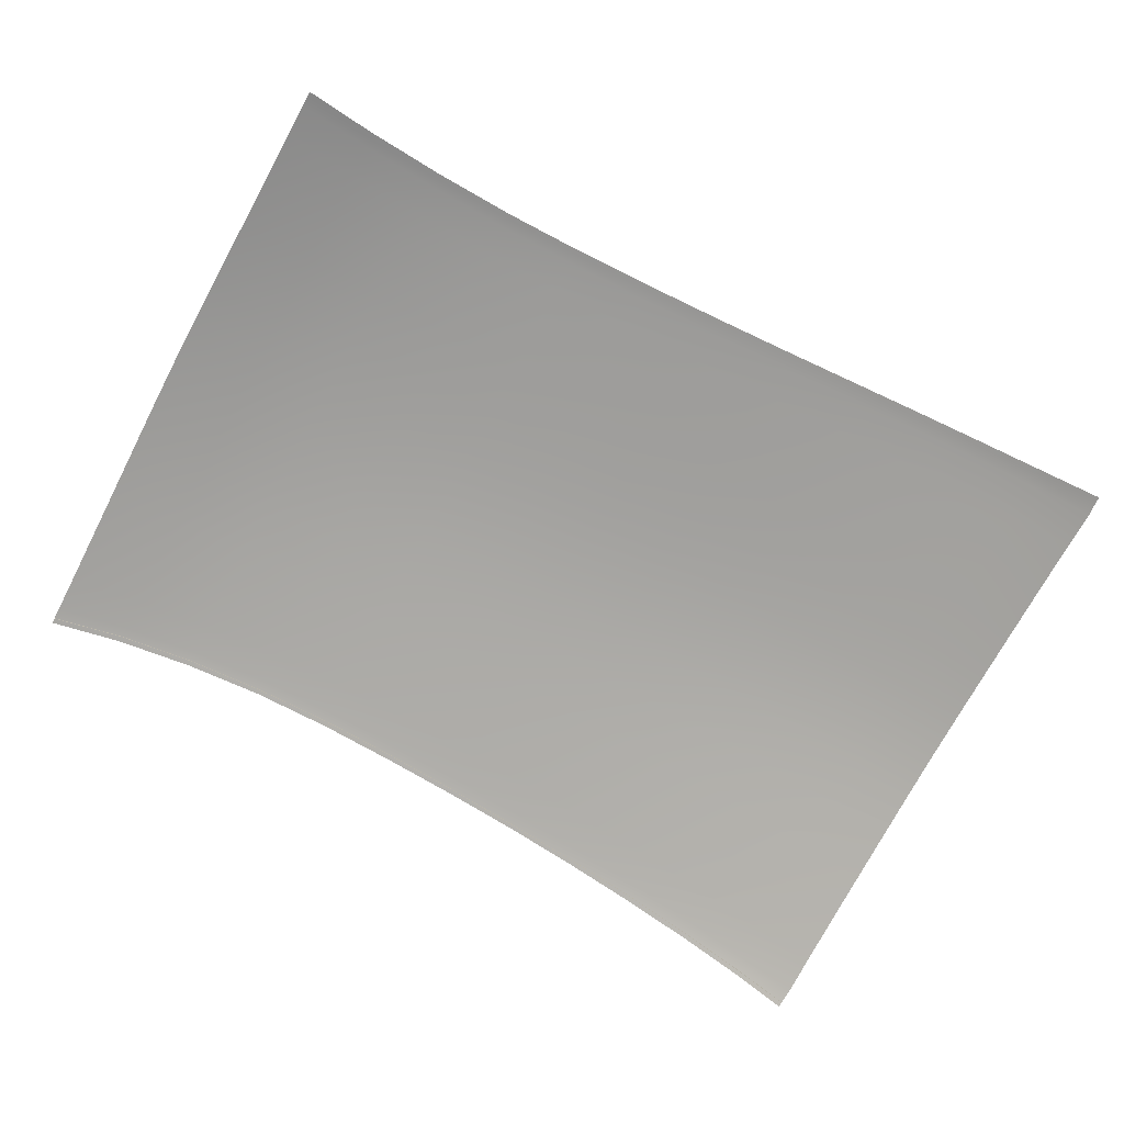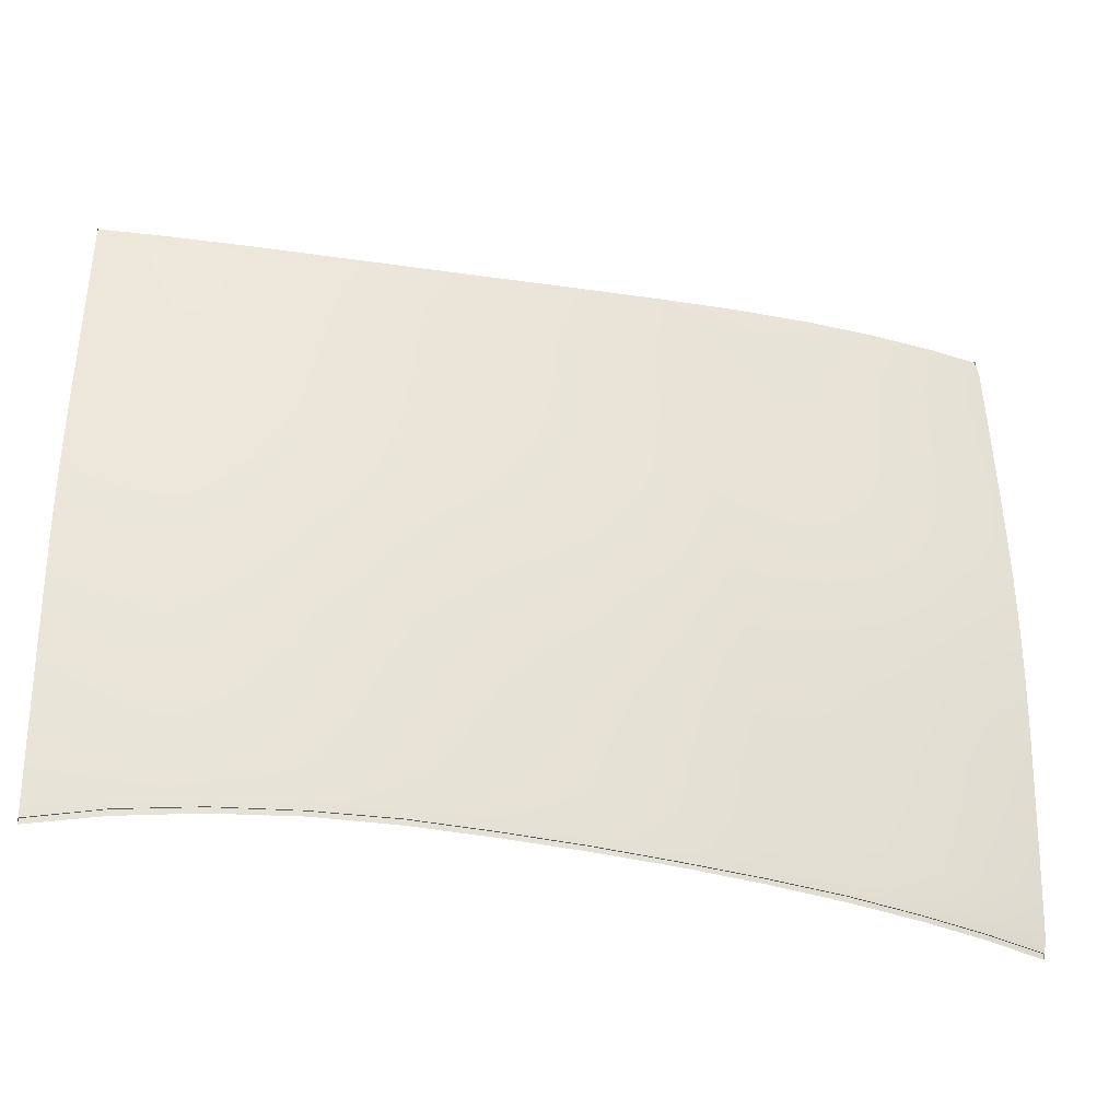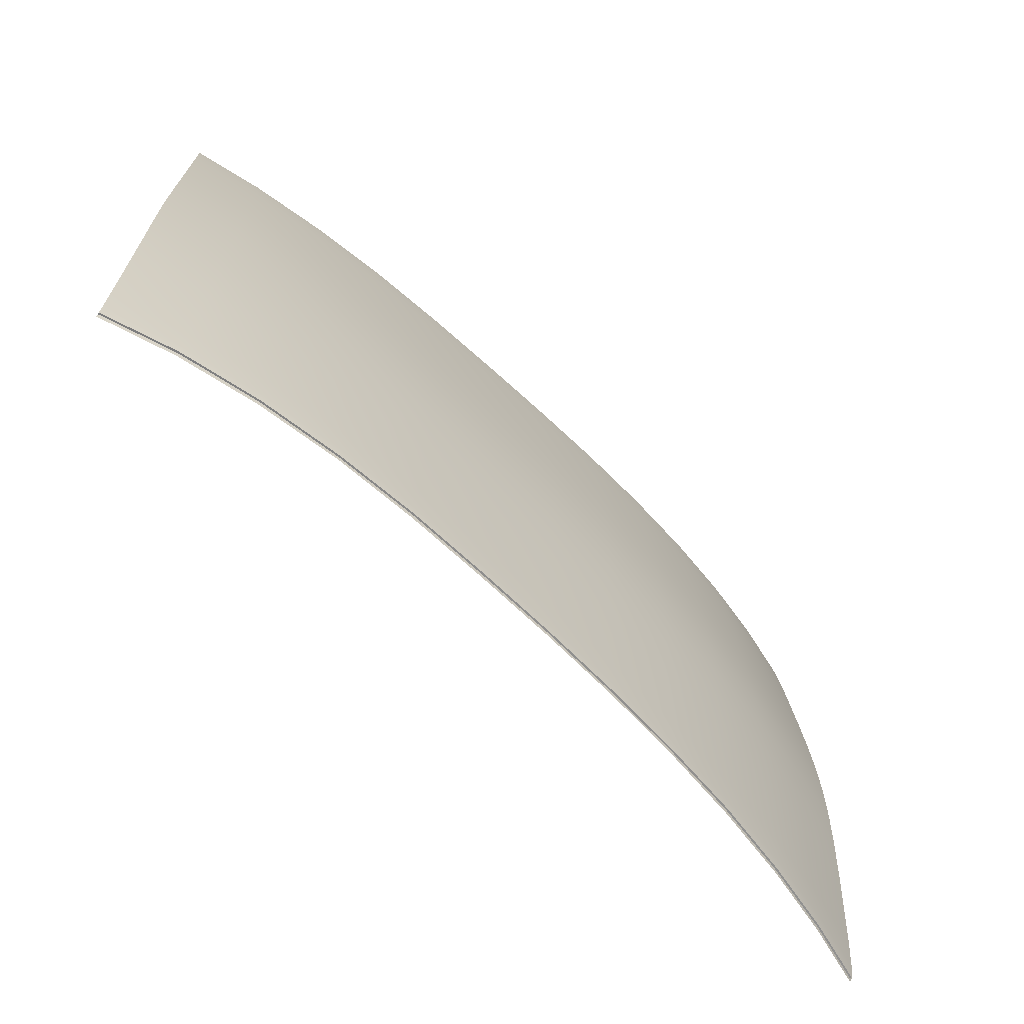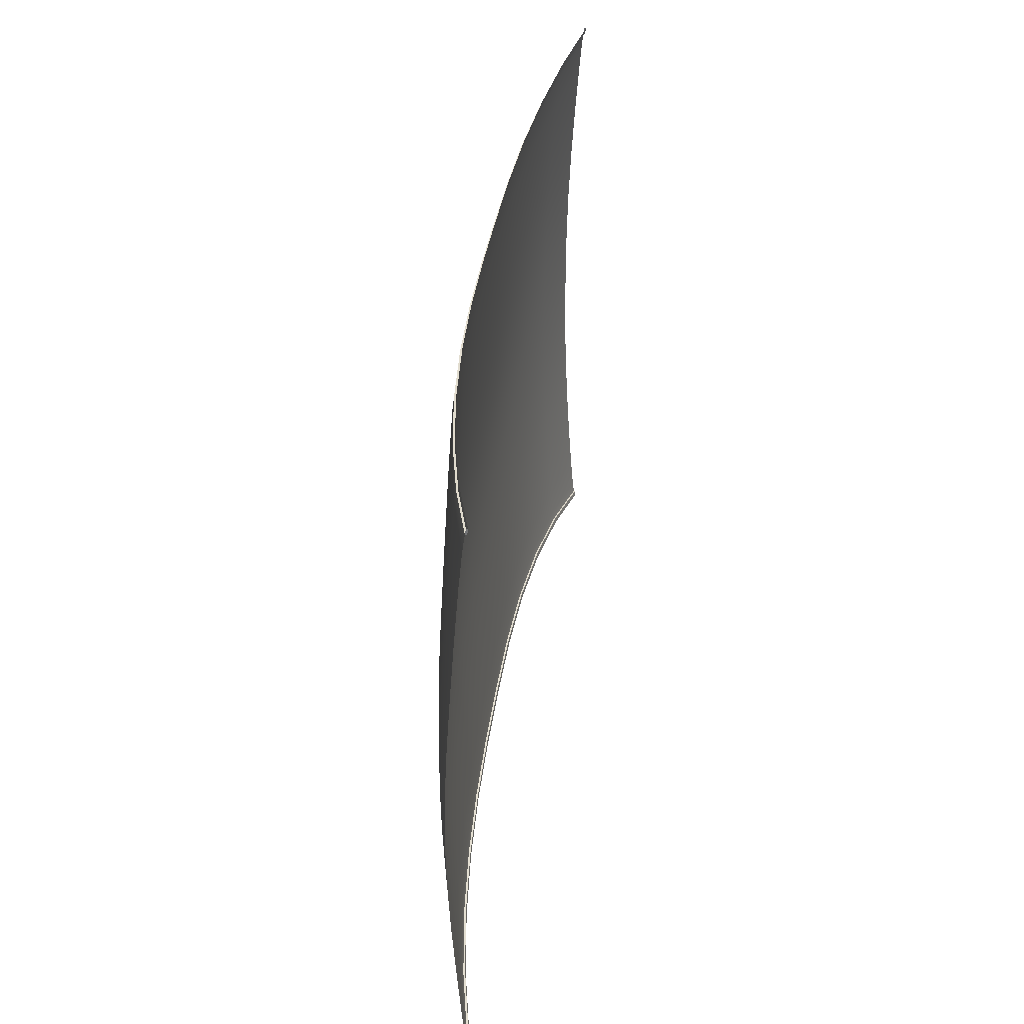
<metadata>
{"format":"obj","ext":"obj","renderer":"f3d","projection":"perspective","resolution":1024,"background":"white","views":[{"elev":-73.1,"azim":152.0,"up":"+Y"},{"elev":-32.5,"azim":167.2,"up":"+Z"},{"elev":-68.6,"azim":138.3,"up":"+Z"},{"elev":37.7,"azim":-80.6,"up":"+Z"}]}
</metadata>
<code>
v  -141.2 66.07 63.64
v  -141.1 65.75 63.59
v  -141.3 66.2 62.65
v  -141.2 65.88 62.6
v  -141.2 66.07 -63.64
v  -141.3 66.2 -62.65
v  -141.1 65.75 -63.59
v  -141.2 65.88 -62.6
v  17.6 75.42 57.39
v  17.6 75.28 58.45
v  31.12 72.64 59.09
v  31.1 72.52 60.06
v  2.707 77.34 56.29
v  2.706 77.21 57.3
v  -12.96 78.44 55.79
v  -12.96 78.33 56.69
v  -28.48 78.75 55.7
v  -28.48 78.63 56.71
v  -43.75 78.54 56.2
v  -43.75 78.44 57.16
v  -58.86 78.13 56.9
v  -58.86 78.04 57.8
v  -73.85 77.44 57.8
v  -73.85 77.35 58.61
v  -88.67 76.31 58.7
v  -88.67 76.21 59.57
v  -103.2 74.6 59.59
v  -103.2 74.48 60.6
v  -117.1 72.21 60.69
v  -117.1 72.08 61.61
v  -129.9 69.25 61.68
v  -129.9 69.11 62.6
v  31.17 72.85 60.1
v  31.18 72.97 59.13
v  17.6 75.42 -57.39
v  31.12 72.64 -59.09
v  17.6 75.28 -58.45
v  31.1 72.52 -60.06
v  2.707 77.34 -56.29
v  2.706 77.21 -57.3
v  -12.96 78.44 -55.79
v  -12.96 78.33 -56.69
v  -28.48 78.75 -55.7
v  -28.48 78.63 -56.71
v  -43.75 78.54 -56.2
v  -43.75 78.44 -57.16
v  -58.86 78.13 -56.9
v  -58.86 78.04 -57.8
v  -73.85 77.44 -57.8
v  -73.85 77.35 -58.61
v  -88.67 76.31 -58.7
v  -88.67 76.21 -59.57
v  -103.2 74.6 -59.59
v  -103.2 74.48 -60.6
v  -117.1 72.21 -60.69
v  -117.1 72.08 -61.61
v  -129.9 69.25 -61.68
v  -129.9 69.11 -62.6
v  31.17 72.85 -60.1
v  31.18 72.97 -59.13
g U266_341B_C_1_D_U266_341B_C
f 1 2 3
f 2 4 3
f 5 6 7
f 7 6 8
f 9 10 11
f 10 12 11
f 13 14 9
f 14 10 9
f 15 16 13
f 16 14 13
f 17 18 15
f 18 16 15
f 17 19 18
f 19 20 18
f 19 21 20
f 21 22 20
f 21 23 22
f 23 24 22
f 23 25 24
f 25 26 24
f 25 27 26
f 27 28 26
f 27 29 28
f 29 30 28
f 29 31 30
f 31 32 30
f 2 32 4
f 32 31 4
f 33 34 12
f 34 11 12
f 35 36 37
f 37 36 38
f 39 35 40
f 40 35 37
f 41 39 42
f 42 39 40
f 43 41 44
f 44 41 42
f 43 44 45
f 45 44 46
f 45 46 47
f 47 46 48
f 47 48 49
f 49 48 50
f 49 50 51
f 51 50 52
f 51 52 53
f 53 52 54
f 53 54 55
f 55 54 56
f 55 56 57
f 57 56 58
f 7 8 58
f 58 8 57
f 59 38 60
f 60 38 36
v  -141.6 67.27 52.29
v  -130 70.61 51.64
v  -141.7 68.04 42.32
v  -130 71.3 41.73
v  -141.8 68.82 31.27
v  -130.1 72 30.82
v  -141.9 69.5 20.27
v  -130.1 72.63 19.94
v  -142 69.98 10.09
v  -130.1 73.09 9.746
v  -142 70.16 0
v  -130.1 73.26 0
v  17.71 76.56 49.26
v  17.77 77.21 40.49
v  2.745 78.43 48.29
v  2.753 79.01 39.78
v  17.66 76 55.47
v  2.739 77.93 54.35
v  -12.95 79.47 47.71
v  -12.95 79.03 53.72
v  -12.95 79.98 39.33
v  -12.95 80.93 19.58
v  -12.95 80.49 29.67
v  2.77 80.02 19.67
v  2.762 79.58 29.93
v  17.84 77.84 30.31
v  17.91 78.31 19.79
v  -12.95 78.77 55.84
v  2.737 77.68 56.33
v  17.65 75.75 57.43
v  31.21 73.24 56.98
v  31.18 72.97 59.13
v  31.34 73.81 50.52
v  31.52 74.49 41.37
v  31.93 75.66 19.95
v  31.72 75.15 30.78
v  17.97 78.54 9.727
v  2.777 80.27 9.712
v  -12.95 81.22 9.701
v  -12.95 81.33 0
v  2.781 80.35 0
v  17.99 78.6 0
v  32.09 75.93 9.746
v  32.16 76 0
v  -28.48 79.73 47.62
v  -28.48 80.22 39.2
v  -28.48 79.32 53.7
v  -28.48 80.72 29.57
v  -28.48 81.17 19.55
v  -28.48 81.48 9.697
v  -28.48 81.6 0
v  -28.48 79.09 55.74
v  -73.86 79.03 39.66
v  -88.7 77.98 40.08
v  -73.86 78.48 48.68
v  -88.7 77.39 49.34
v  -88.7 76.92 56.18
v  -73.86 78.03 55.32
v  -103.2 75.24 57.11
v  -103.2 75.75 50.09
v  -103.2 76.36 40.6
v  -88.69 79.11 19.65
v  -103.2 77.56 19.74
v  -88.69 78.58 29.93
v  -103.2 76.99 30.2
v  -73.86 80.1 19.59
v  -73.86 79.6 29.72
v  -43.75 80.03 39.27
v  -58.87 79.66 39.41
v  -43.75 79.52 47.85
v  -58.87 79.13 48.2
v  -58.87 78.71 54.62
v  -43.75 79.11 54.07
v  -58.87 80.68 19.56
v  -58.87 80.2 29.62
v  -43.75 81.01 19.55
v  -43.75 80.55 29.58
v  -88.69 79.48 9.71
v  -73.86 80.44 9.701
v  -103.2 77.96 9.721
v  -88.69 79.63 0
v  -103.2 78.12 0
v  -73.86 80.57 0
v  -58.87 81.01 9.698
v  -43.75 81.33 9.697
v  -58.87 81.13 0
v  -43.75 81.45 0
v  -117.2 74.09 41.14
v  -117.2 73.45 50.85
v  -117.2 72.9 58.03
v  -130 70 58.95
v  -117.2 75.34 19.83
v  -117.2 74.75 30.49
v  -117.2 75.77 9.732
v  -117.2 75.94 0
v  -103.2 74.94 59.63
v  -117.2 72.54 60.73
v  -130 69.58 61.73
v  -88.7 76.64 58.73
v  -73.86 77.77 57.83
v  -43.75 78.88 56.24
v  -58.87 78.47 56.93
v  -141.3 66.2 62.65
v  -141.6 66.59 59.6
v  -141.6 67.27 -52.29
v  -141.7 68.04 -42.32
v  -130 70.61 -51.64
v  -130 71.3 -41.73
v  -141.8 68.82 -31.27
v  -141.9 69.5 -20.27
v  -130.1 72 -30.82
v  -130.1 72.63 -19.94
v  -142 69.98 -10.09
v  -130.1 73.09 -9.746
v  17.71 76.56 -49.26
v  2.745 78.43 -48.29
v  17.77 77.21 -40.49
v  2.753 79.01 -39.78
v  17.67 76 -55.47
v  2.739 77.93 -54.35
v  -12.95 79.47 -47.71
v  -12.95 79.03 -53.72
v  -12.95 79.98 -39.33
v  -12.95 80.93 -19.58
v  2.77 80.02 -19.67
v  -12.95 80.49 -29.67
v  2.762 79.58 -29.93
v  17.84 77.84 -30.31
v  17.91 78.31 -19.79
v  -12.95 78.77 -55.84
v  2.738 77.68 -56.33
v  17.65 75.75 -57.43
v  31.21 73.24 -56.98
v  31.18 72.97 -59.13
v  31.34 73.81 -50.52
v  31.52 74.49 -41.36
v  31.93 75.66 -19.95
v  31.72 75.15 -30.78
v  17.97 78.54 -9.727
v  2.777 80.27 -9.712
v  -12.95 81.22 -9.701
v  32.09 75.93 -9.746
v  -28.48 79.73 -47.62
v  -28.48 80.22 -39.2
v  -28.48 79.32 -53.7
v  -28.48 80.72 -29.57
v  -28.48 81.17 -19.55
v  -28.48 81.48 -9.697
v  -28.48 79.09 -55.74
v  -73.86 79.03 -39.66
v  -73.86 78.48 -48.68
v  -88.7 77.98 -40.08
v  -88.7 77.39 -49.34
v  -88.7 76.92 -56.18
v  -73.86 78.03 -55.32
v  -103.2 75.24 -57.11
v  -103.2 75.75 -50.09
v  -103.2 76.36 -40.6
v  -88.69 79.11 -19.65
v  -88.69 78.58 -29.93
v  -103.2 77.56 -19.74
v  -103.2 76.99 -30.2
v  -73.86 80.1 -19.59
v  -73.86 79.6 -29.72
v  -43.75 80.03 -39.27
v  -43.75 79.52 -47.85
v  -58.87 79.66 -39.41
v  -58.87 79.13 -48.2
v  -58.87 78.71 -54.62
v  -43.75 79.11 -54.07
v  -58.87 80.68 -19.56
v  -58.87 80.2 -29.62
v  -43.75 81.01 -19.55
v  -43.75 80.55 -29.58
v  -88.69 79.48 -9.71
v  -73.86 80.44 -9.701
v  -103.2 77.96 -9.721
v  -58.87 81.01 -9.698
v  -43.75 81.33 -9.697
v  -117.2 74.09 -41.14
v  -117.2 73.45 -50.85
v  -117.2 72.9 -58.03
v  -130 70 -58.95
v  -117.2 75.34 -19.83
v  -117.2 74.75 -30.49
v  -117.2 75.77 -9.732
v  -103.2 74.94 -59.63
v  -117.2 72.54 -60.73
v  -130 69.58 -61.73
v  -88.7 76.64 -58.73
v  -73.86 77.77 -57.83
v  -43.75 78.88 -56.24
v  -58.87 78.47 -56.93
v  -141.3 66.2 -62.65
v  -141.6 66.59 -59.6
g U266_341B_C_U266_341B_C_2_DaS
f 61 62 63
f 62 64 63
f 65 66 67
f 66 68 67
f 69 70 71
f 70 72 71
f 73 74 75
f 74 76 75
f 77 73 78
f 73 75 78
f 79 80 75
f 80 78 75
f 81 79 76
f 79 75 76
f 82 83 84
f 83 85 84
f 86 87 85
f 87 84 85
f 74 86 76
f 86 85 76
f 83 81 85
f 81 76 85
f 80 88 78
f 88 89 78
f 90 77 89
f 77 78 89
f 77 90 91
f 90 92 91
f 73 77 93
f 77 91 93
f 74 73 94
f 73 93 94
f 87 86 95
f 86 96 95
f 86 74 96
f 74 94 96
f 87 97 84
f 97 98 84
f 99 82 98
f 82 84 98
f 100 99 101
f 99 98 101
f 102 101 97
f 101 98 97
f 87 95 97
f 95 103 97
f 104 102 103
f 102 97 103
f 79 81 105
f 81 106 105
f 80 79 107
f 79 105 107
f 83 82 108
f 82 109 108
f 81 83 106
f 83 108 106
f 82 99 109
f 99 110 109
f 100 111 99
f 111 110 99
f 88 80 112
f 80 107 112
f 113 114 115
f 114 116 115
f 117 118 116
f 118 115 116
f 119 117 120
f 117 116 120
f 114 121 116
f 121 120 116
f 122 123 124
f 123 125 124
f 126 122 127
f 122 124 127
f 114 113 124
f 113 127 124
f 121 114 125
f 114 124 125
f 128 129 130
f 129 131 130
f 132 133 131
f 133 130 131
f 118 132 115
f 132 131 115
f 129 113 131
f 113 115 131
f 134 126 135
f 126 127 135
f 136 134 137
f 134 135 137
f 129 128 135
f 128 137 135
f 113 129 127
f 129 135 127
f 122 126 138
f 126 139 138
f 123 122 140
f 122 138 140
f 141 142 138
f 142 140 138
f 143 141 139
f 141 138 139
f 134 136 144
f 136 145 144
f 126 134 139
f 134 144 139
f 146 143 144
f 143 139 144
f 147 146 145
f 146 144 145
f 121 148 120
f 148 149 120
f 150 119 149
f 119 120 149
f 151 150 62
f 150 149 62
f 148 64 149
f 64 62 149
f 152 68 153
f 68 66 153
f 123 152 125
f 152 153 125
f 148 121 153
f 121 125 153
f 64 148 66
f 148 153 66
f 152 123 154
f 123 140 154
f 68 152 70
f 152 154 70
f 155 72 154
f 72 70 154
f 142 155 140
f 155 154 140
f 133 107 130
f 107 105 130
f 106 128 105
f 128 130 105
f 109 136 108
f 136 137 108
f 128 106 137
f 106 108 137
f 136 109 145
f 109 110 145
f 147 145 111
f 145 110 111
f 119 150 156
f 150 157 156
f 150 151 157
f 151 158 157
f 117 119 159
f 119 156 159
f 118 117 160
f 117 159 160
f 133 132 161
f 132 162 161
f 132 118 162
f 118 160 162
f 107 133 112
f 133 161 112
f 163 158 164
f 158 151 164
f 62 61 151
f 61 164 151
f 66 65 64
f 65 63 64
f 70 69 68
f 69 67 68
f 165 166 167
f 167 166 168
f 169 170 171
f 171 170 172
f 173 71 174
f 174 71 72
f 175 176 177
f 177 176 178
f 179 180 175
f 175 180 176
f 181 176 182
f 182 176 180
f 183 178 181
f 181 178 176
f 184 185 186
f 186 185 187
f 188 187 189
f 189 187 185
f 177 178 188
f 188 178 187
f 186 187 183
f 183 187 178
f 182 180 190
f 190 180 191
f 192 191 179
f 179 191 180
f 179 193 192
f 192 193 194
f 175 195 179
f 179 195 193
f 177 196 175
f 175 196 195
f 189 197 188
f 188 197 198
f 188 198 177
f 177 198 196
f 189 185 199
f 199 185 200
f 201 200 184
f 184 200 185
f 100 101 201
f 201 101 200
f 102 199 101
f 101 199 200
f 189 199 197
f 197 199 202
f 104 202 102
f 102 202 199
f 181 203 183
f 183 203 204
f 182 205 181
f 181 205 203
f 186 206 184
f 184 206 207
f 183 204 186
f 186 204 206
f 184 207 201
f 201 207 208
f 100 201 111
f 111 201 208
f 190 209 182
f 182 209 205
f 210 211 212
f 212 211 213
f 214 213 215
f 215 213 211
f 216 217 214
f 214 217 213
f 212 213 218
f 218 213 217
f 219 220 221
f 221 220 222
f 223 224 219
f 219 224 220
f 212 220 210
f 210 220 224
f 218 222 212
f 212 222 220
f 225 226 227
f 227 226 228
f 229 228 230
f 230 228 226
f 215 211 229
f 229 211 228
f 227 228 210
f 210 228 211
f 231 232 223
f 223 232 224
f 233 234 231
f 231 234 232
f 227 232 225
f 225 232 234
f 210 224 227
f 227 224 232
f 219 235 223
f 223 235 236
f 221 237 219
f 219 237 235
f 141 235 142
f 142 235 237
f 143 236 141
f 141 236 235
f 231 238 233
f 233 238 239
f 223 236 231
f 231 236 238
f 146 238 143
f 143 238 236
f 147 239 146
f 146 239 238
f 218 217 240
f 240 217 241
f 242 241 216
f 216 241 217
f 243 167 242
f 242 167 241
f 240 241 168
f 168 241 167
f 244 245 172
f 172 245 171
f 221 222 244
f 244 222 245
f 240 245 218
f 218 245 222
f 168 171 240
f 240 171 245
f 244 246 221
f 221 246 237
f 172 174 244
f 244 174 246
f 155 246 72
f 72 246 174
f 142 237 155
f 155 237 246
f 230 226 205
f 205 226 203
f 204 203 225
f 225 203 226
f 207 206 233
f 233 206 234
f 225 234 204
f 204 234 206
f 233 239 207
f 207 239 208
f 147 111 239
f 239 111 208
f 216 247 242
f 242 247 248
f 242 248 243
f 243 248 249
f 214 250 216
f 216 250 247
f 215 251 214
f 214 251 250
f 230 252 229
f 229 252 253
f 229 253 215
f 215 253 251
f 205 209 230
f 230 209 252
f 254 255 249
f 249 255 243
f 167 243 165
f 165 243 255
f 171 168 169
f 169 168 166
f 174 172 173
f 173 172 170
v  17.65 75.75 57.43
v  17.6 75.42 57.39
v  31.18 72.97 59.13
v  31.12 72.64 59.09
v  2.737 77.68 56.33
v  2.707 77.34 56.29
v  -12.95 78.77 55.84
v  -12.96 78.44 55.79
v  -28.48 79.09 55.74
v  -28.48 78.75 55.7
v  -43.75 78.88 56.24
v  -43.75 78.54 56.2
v  -58.87 78.47 56.93
v  -58.86 78.13 56.9
v  -73.86 77.77 57.83
v  -73.85 77.44 57.8
v  -88.7 76.64 58.73
v  -88.67 76.31 58.7
v  -103.2 74.94 59.63
v  -103.2 74.6 59.59
v  -117.2 72.54 60.73
v  -117.1 72.21 60.69
v  -130 69.58 61.73
v  -129.9 69.25 61.68
v  -141.3 66.2 62.65
v  -141.2 65.88 62.6
v  17.65 75.75 -57.43
v  31.18 72.97 -59.13
v  17.6 75.42 -57.39
v  31.12 72.64 -59.09
v  2.738 77.68 -56.33
v  2.707 77.34 -56.29
v  -12.95 78.77 -55.84
v  -12.96 78.44 -55.79
v  -28.48 79.09 -55.74
v  -28.48 78.75 -55.7
v  -43.75 78.88 -56.24
v  -43.75 78.54 -56.2
v  -58.87 78.47 -56.93
v  -58.86 78.13 -56.9
v  -73.86 77.77 -57.83
v  -73.85 77.44 -57.8
v  -88.7 76.64 -58.73
v  -88.67 76.31 -58.7
v  -103.2 74.94 -59.63
v  -103.2 74.6 -59.59
v  -117.2 72.54 -60.73
v  -117.1 72.21 -60.69
v  -130 69.58 -61.73
v  -129.9 69.25 -61.68
v  -141.3 66.2 -62.65
v  -141.2 65.88 -62.6
g U266_341B_C_U266_341B_C_2_DaS_E
f 256 257 258
f 257 259 258
f 260 261 256
f 261 257 256
f 262 263 260
f 263 261 260
f 264 265 262
f 265 263 262
f 266 267 264
f 267 265 264
f 268 269 266
f 269 267 266
f 270 271 268
f 271 269 268
f 272 273 270
f 273 271 270
f 274 275 272
f 275 273 272
f 276 277 274
f 277 275 274
f 278 279 276
f 279 277 276
f 278 280 279
f 280 281 279
f 282 283 284
f 284 283 285
f 286 282 287
f 287 282 284
f 288 286 289
f 289 286 287
f 290 288 291
f 291 288 289
f 292 290 293
f 293 290 291
f 294 292 295
f 295 292 293
f 296 294 297
f 297 294 295
f 298 296 299
f 299 296 297
f 300 298 301
f 301 298 299
f 302 300 303
f 303 300 301
f 304 302 305
f 305 302 303
f 304 305 306
f 306 305 307

</code>
